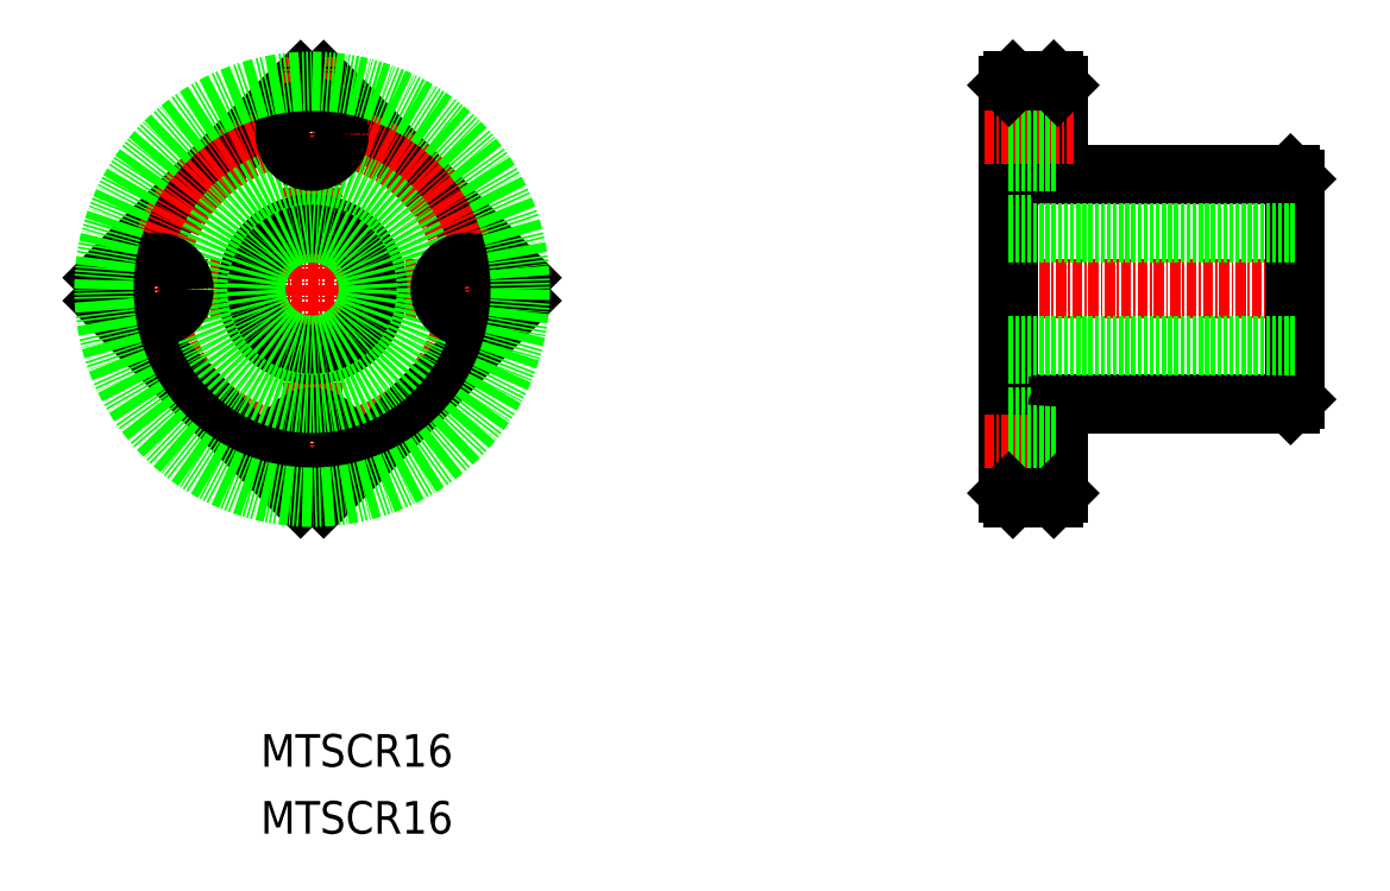
<metadata>
{"format":"dxf","ext":"dxf","renderer":"ezdxf+matplotlib","layout":"modelspace","background":"white","min_lineweight":24,"dpi":150}
</metadata>
<code>
0
SECTION
2
ENTITIES
0
LINE
8
CENTER
10
369.7
20
219.3
30
0
11
330.4
21
219.3
31
0
0
LINE
8
0
10
338.7
20
233.7
30
0
11
338.7
21
244.3
31
0
0
LINE
8
0
10
332.7
20
194.3
30
0
11
332.7
21
244.3
31
0
0
LINE
8
0
10
332.7
20
211.3
30
0
11
367.7
21
211.3
31
0
0
LINE
8
0
10
332.7
20
227.3
30
0
11
367.7
21
227.3
31
0
0
LINE
8
0
10
339.1
20
233.3
30
0
11
367.2
21
233.3
31
0
0
LINE
8
0
10
367.2
20
205.3
30
0
11
339.1
21
205.3
31
0
0
LINE
8
CENTER
10
329.7
20
200.3
30
0
11
340.7
21
200.3
31
0
0
LINE
8
0
10
338.7
20
194.3
30
0
11
338.7
21
204.9
31
0
0
LINE
8
0
10
332.7
20
197
30
0
11
338.7
21
197
31
0
0
LINE
8
0
10
332.7
20
203.6
30
0
11
338.7
21
203.6
31
0
0
LINE
8
0
10
338.2
20
193.8
30
0
11
333.2
21
193.8
31
0
0
LINE
8
0
10
332.7
20
194.3
30
0
11
333.2
21
193.8
31
0
0
LINE
8
0
10
338.7
20
194.3
30
0
11
338.2
21
193.8
31
0
0
ARC
8
0
10
339.1
20
204.9
30
0
40
0.4
50
90
51
180
0
ARC
8
0
10
339.1
20
233.7
30
0
40
0.4
50
180
51
270
0
LINE
8
0
10
367.7
20
232.8
30
0
11
367.7
21
205.8
31
0
0
LINE
8
0
10
367.7
20
205.8
30
0
11
367.2
21
205.3
31
0
0
LINE
8
0
10
367.2
20
233.3
30
0
11
367.7
21
232.8
31
0
0
LINE
8
CENTER
10
329.7
20
238.3
30
0
11
340.7
21
238.3
31
0
0
LINE
8
0
10
332.7
20
235
30
0
11
338.7
21
235
31
0
0
LINE
8
0
10
332.7
20
241.6
30
0
11
338.7
21
241.6
31
0
0
LINE
8
0
10
338.2
20
244.8
30
0
11
333.2
21
244.8
31
0
0
LINE
8
0
10
333.2
20
244.8
30
0
11
332.7
21
244.3
31
0
0
LINE
8
0
10
338.2
20
244.8
30
0
11
338.7
21
244.3
31
0
0
LINE
8
CENTER
10
218.9
20
219.3
30
0
11
275.9
21
219.3
31
0
0
LINE
8
0
10
248.8
20
244.7
30
0
11
272.9
21
220.7
31
0
0
LINE
8
0
10
246
20
244.7
30
0
11
222
21
220.7
31
0
0
LINE
8
CENTER
10
247.4
20
247.8
30
0
11
247.4
21
190.8
31
0
0
CIRCLE
8
CENTER
10
247.4
20
219.3
30
0
40
19
0
LINE
8
0
10
222
20
217.9
30
0
11
246
21
193.8
31
0
0
LINE
8
0
10
272.9
20
217.9
30
0
11
248.8
21
193.8
31
0
0
CIRCLE
8
0
10
247.4
20
200.3
30
0
40
3.3
0
ARC
8
0
10
247.4
20
219.3
30
0
40
25.5
50
266.8
51
273.2
0
CIRCLE
8
0
10
247.4
20
219.3
30
0
40
8
0
CIRCLE
8
0
10
247.4
20
219.3
30
0
40
14
0
CIRCLE
8
0
10
228.4
20
219.3
30
0
40
3.3
0
ARC
8
0
10
247.4
20
219.3
30
0
40
25.5
50
176.8
51
183.2
0
CIRCLE
8
0
10
266.4
20
219.3
30
0
40
3.3
0
CIRCLE
8
0
10
247.4
20
238.3
30
0
40
3.3
0
ARC
8
0
10
247.4
20
219.3
30
0
40
25.5
50
86.83
51
93.17
0
ARC
8
0
10
247.4
20
219.3
30
0
40
25.5
50
356.8
51
3.168
0
TEXT
8
0
10
241.1
20
160.8
30
0
40
4
1
MTSCR16
0
TEXT
8
0
10
241.1
20
152.5
30
0
40
4
1
MTSCR16
0
CIRCLE
8
0
10
247.4
20
219.3
30
0
40
25.5
0
LINE
8
0
10
332.7
20
226.2
30
0
11
367.7
21
226.2
31
0
0
LINE
8
0
10
332.7
20
212.4
30
0
11
367.7
21
212.4
31
0
0
CIRCLE
8
0
10
247.4
20
219.3
30
0
40
6.9
0
ENDSEC
0
EOF

</code>
